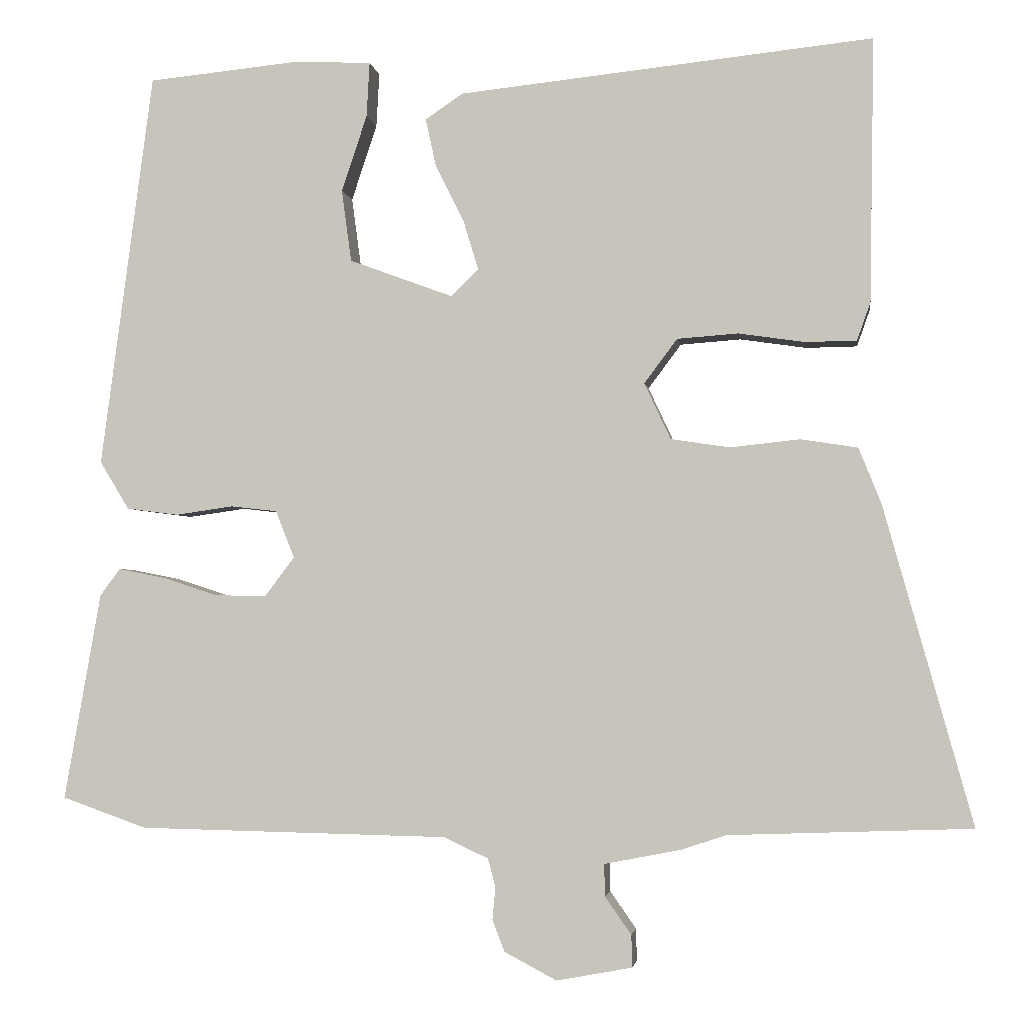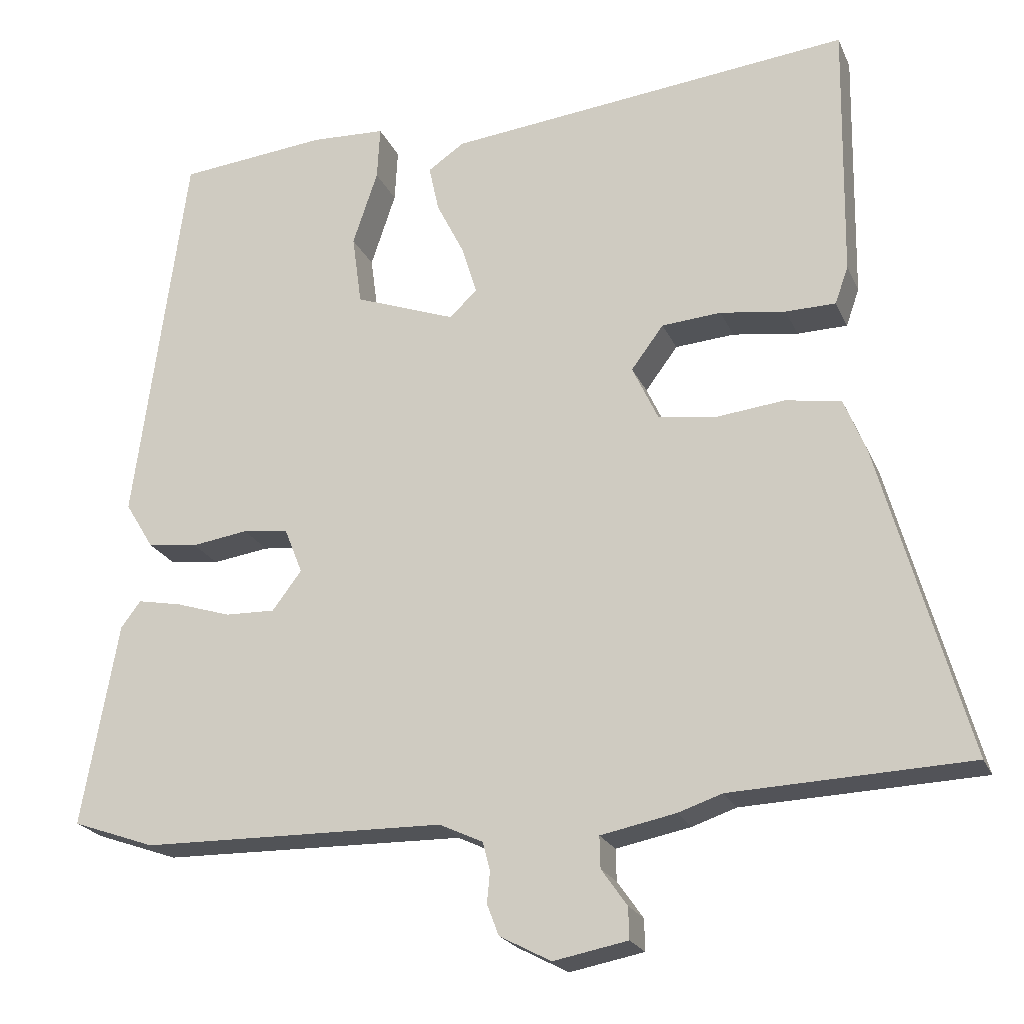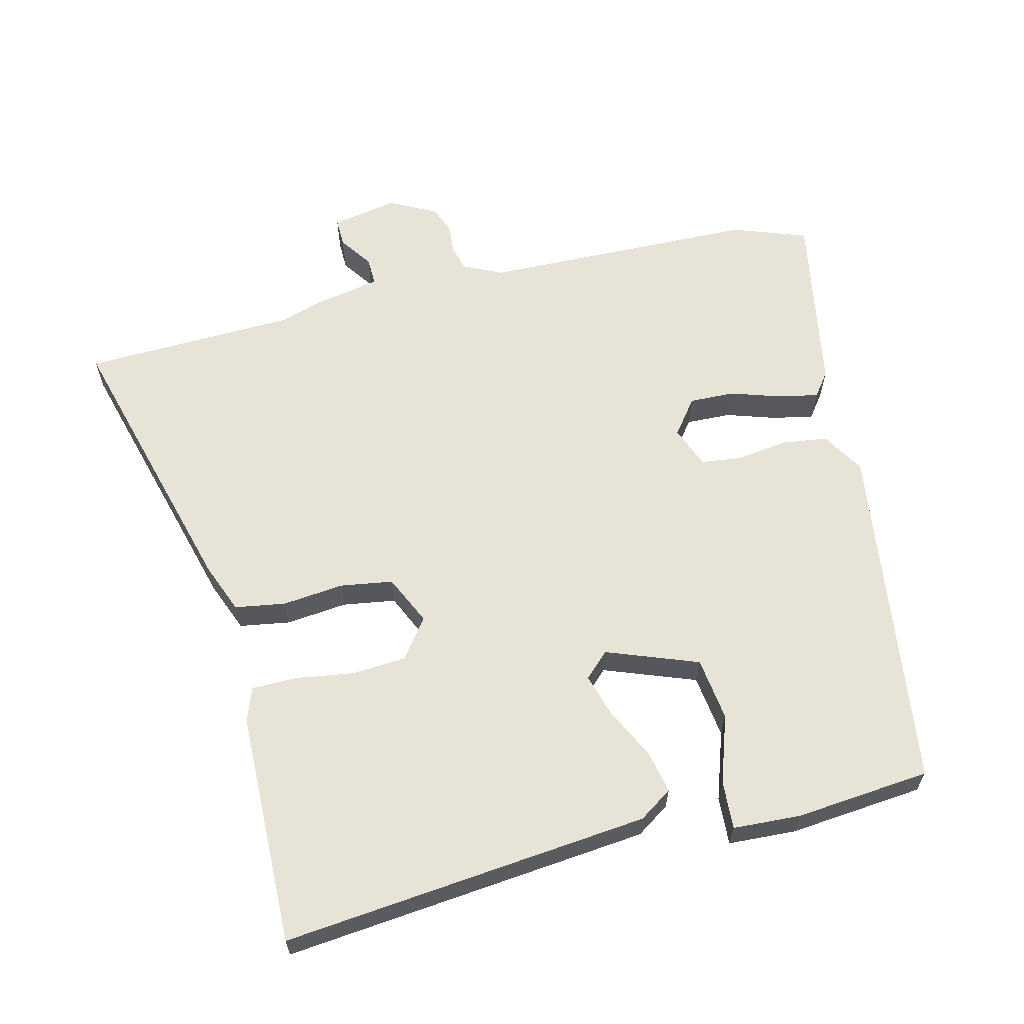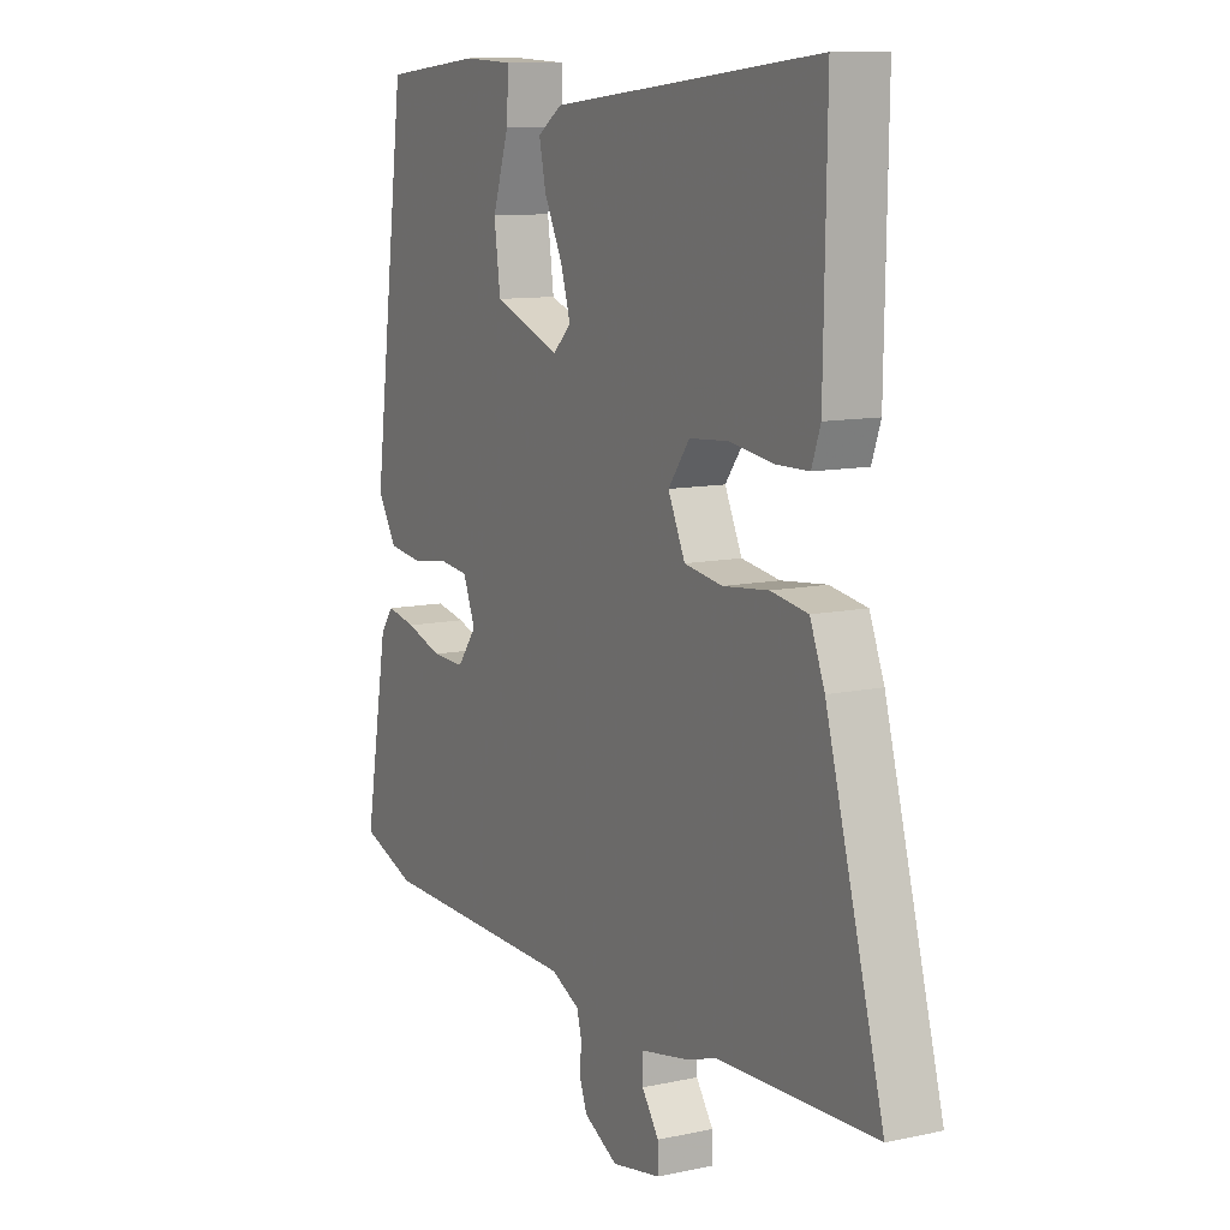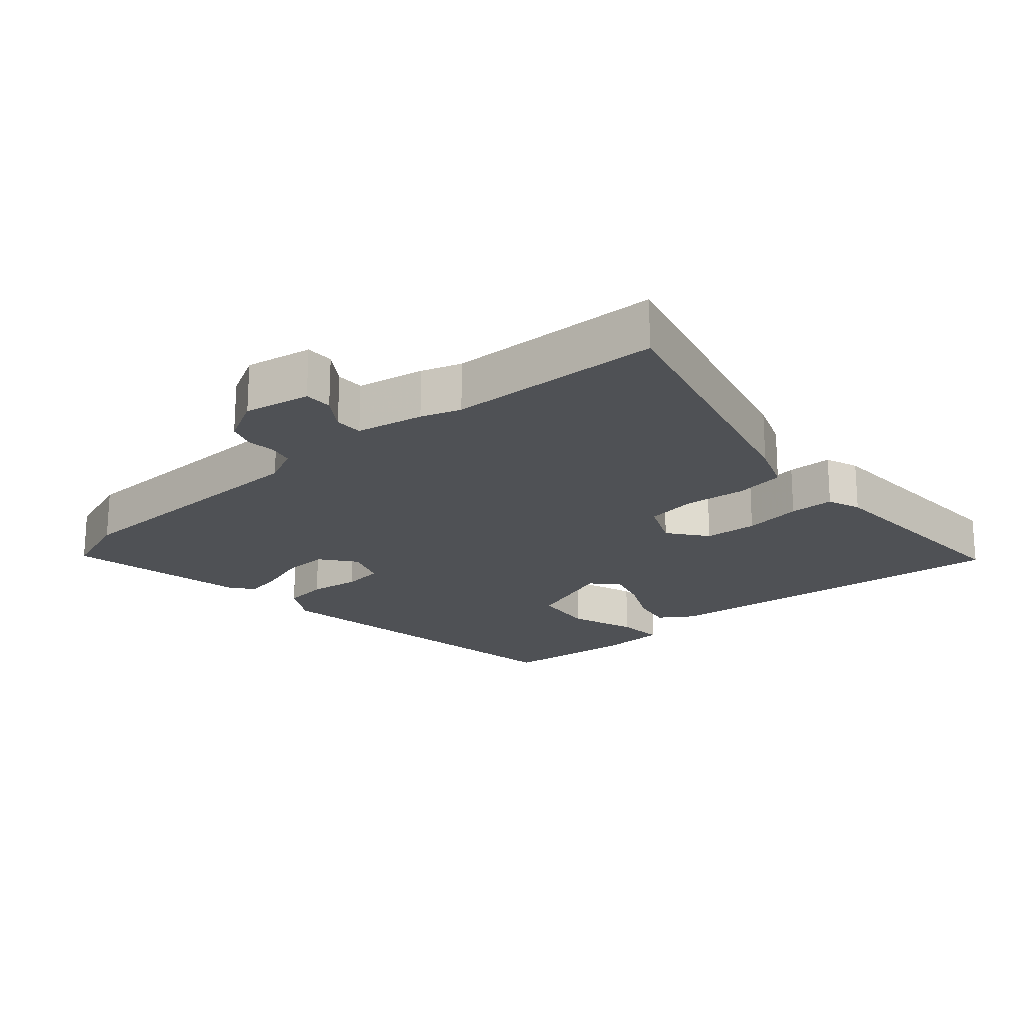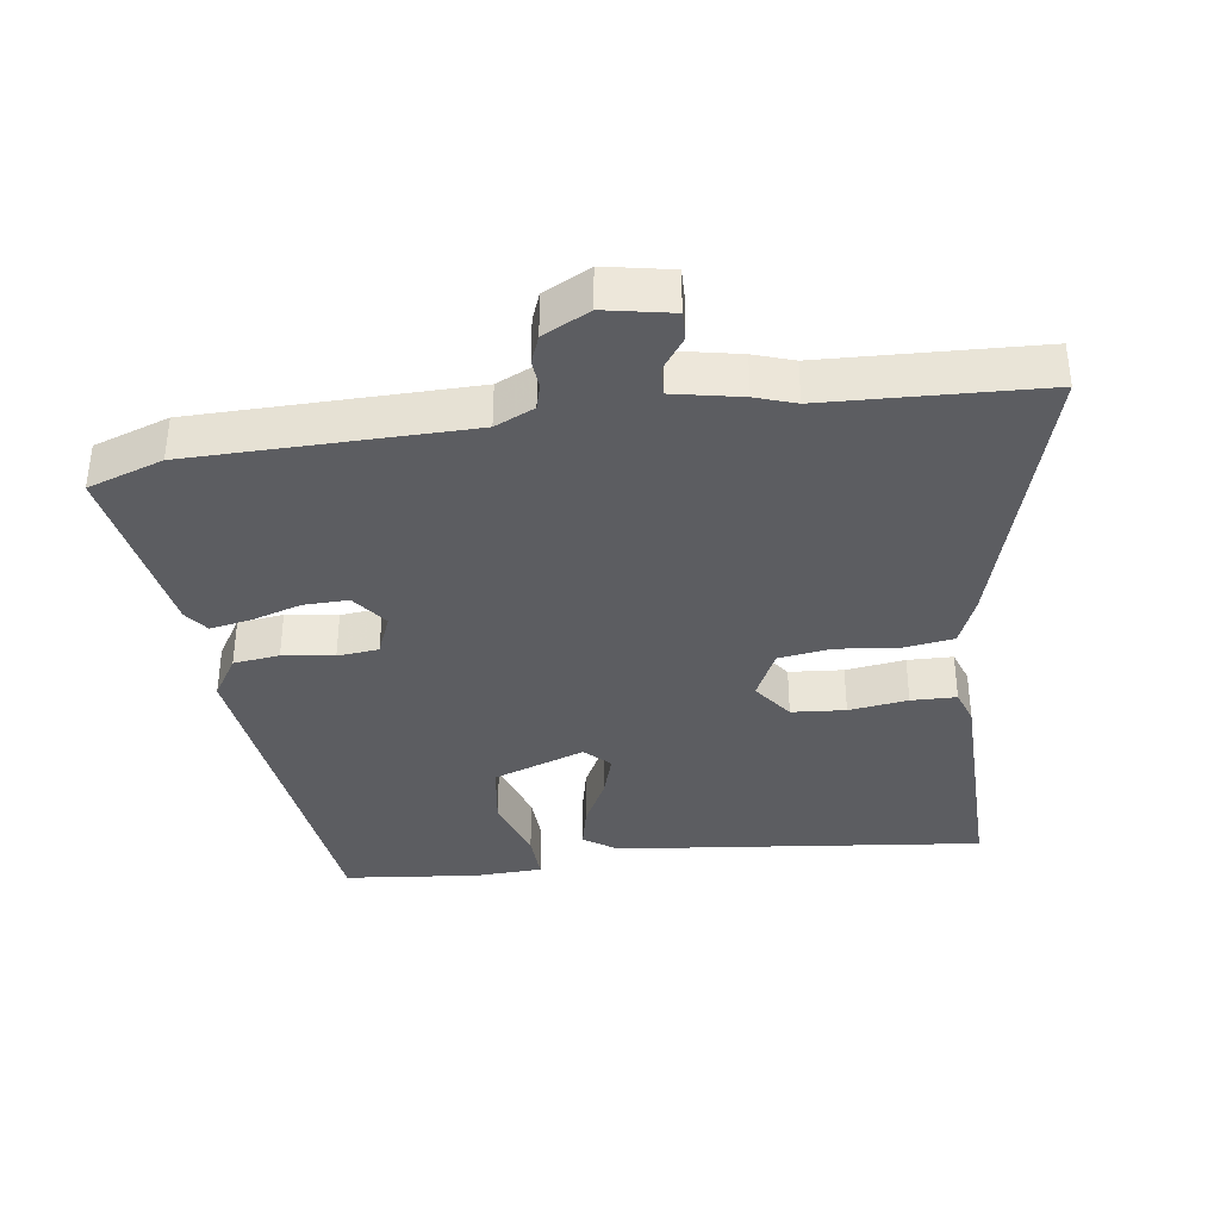
<metadata>
{"format":"obj","ext":"obj","renderer":"f3d","projection":"perspective","resolution":1024,"background":"white","views":[{"elev":-2.6,"azim":-172.1,"up":"+Z"},{"elev":-22.2,"azim":-160.9,"up":"+Z"},{"elev":62.1,"azim":-13.6,"up":"+Y"},{"elev":10.6,"azim":-118.5,"up":"+Z"},{"elev":-19.9,"azim":-138.2,"up":"+Y"},{"elev":-36.6,"azim":-172.4,"up":"+Y"}]}
</metadata>
<code>
v -0.308 0.07 -0.507
v -0.632 0.07 -0.495
v -0.514 0.07 -0.071
v -0.484 0.07 0.004
v -0.408 0.07 0.016
v -0.315 0.07 0.006
v -0.236 0.07 0.018
v -0.201 0.07 0.093
v -0.245 0.07 0.152
v -0.326 0.07 0.158
v -0.415 0.07 0.145
v -0.483 0.07 0.146
v -0.501 0.07 0.197
v -0.507 0.07 0.549
v 0.046 0.07 0.491
v 0.096 0.07 0.457
v 0.082 0.07 0.393
v 0.044 0.07 0.317
v 0.024 0.07 0.251
v 0.061 0.07 0.215
v 0.199 0.07 0.266
v 0.212 0.07 0.362
v 0.178 0.07 0.464
v 0.174 0.07 0.537
v 0.276 0.07 0.542
v 0.479 0.07 0.522
v 0.549 0.07 -0.006
v 0.51 0.07 -0.07
v 0.441 0.07 -0.079
v 0.364 0.07 -0.068
v 0.302 0.07 -0.075
v 0.277 0.07 -0.138
v 0.317 0.07 -0.191
v 0.385 0.07 -0.189
v 0.46 0.07 -0.165
v 0.521 0.07 -0.153
v 0.548 0.07 -0.189
v 0.597 0.07 -0.466
v 0.484 0.07 -0.506
v 0.069 0.07 -0.514
v 0.01 0.07 -0.542
v 0 0.07 -0.58
v 0.004 0.07 -0.623
v -0.012 0.07 -0.665
v -0.082 0.07 -0.702
v -0.183 0.07 -0.683
v -0.182 0.07 -0.64
v -0.147 0.07 -0.59
v -0.146 0.07 -0.547
v -0.248 0.07 -0.527
v -0.308 0 -0.507
v -0.632 0 -0.495
v -0.514 0 -0.071
v -0.484 0 0.004
v -0.408 0 0.016
v -0.315 0 0.006
v -0.236 0 0.018
v -0.201 0 0.093
v -0.245 0 0.152
v -0.326 0 0.158
v -0.415 0 0.145
v -0.483 0 0.146
v -0.501 0 0.197
v -0.507 0 0.549
v 0.046 0 0.491
v 0.096 0 0.457
v 0.082 0 0.393
v 0.044 0 0.317
v 0.024 0 0.251
v 0.061 0 0.215
v 0.199 0 0.266
v 0.212 0 0.362
v 0.178 0 0.464
v 0.174 0 0.537
v 0.276 0 0.542
v 0.479 0 0.522
v 0.549 0 -0.006
v 0.51 0 -0.07
v 0.441 0 -0.079
v 0.364 0 -0.068
v 0.302 0 -0.075
v 0.277 0 -0.138
v 0.317 0 -0.191
v 0.385 0 -0.189
v 0.46 0 -0.165
v 0.521 0 -0.153
v 0.548 0 -0.189
v 0.597 0 -0.466
v 0.484 0 -0.506
v 0.069 0 -0.514
v 0.01 0 -0.542
v 0 0 -0.58
v 0.004 0 -0.623
v -0.012 0 -0.665
v -0.082 0 -0.702
v -0.183 0 -0.683
v -0.182 0 -0.64
v -0.147 0 -0.59
v -0.146 0 -0.547
v -0.248 0 -0.527
f 49 50 1
f 46 47 48
f 45 46 48
f 44 45 48
f 43 44 48
f 42 43 48
f 41 42 48 49
f 40 41 49 1
f 39 40 1
f 38 39 1
f 37 38 1
f 36 37 1
f 35 36 1
f 34 35 1
f 28 29 30
f 27 28 30
f 26 27 30
f 25 26 30
f 24 25 30
f 23 24 30
f 22 23 30
f 21 22 30 31
f 20 21 31 32
f 16 17 18
f 15 16 18
f 14 15 18
f 13 14 18
f 12 13 18
f 11 12 18
f 10 11 18
f 9 10 18 19
f 19 20 32
f 9 19 32
f 8 9 32
f 4 5 6
f 3 4 6
f 2 3 6
f 1 2 6
f 1 6 7
f 33 34 1
f 8 32 33
f 7 8 33
f 1 7 33
f 51 100 99
f 98 97 96
f 98 96 95
f 98 95 94
f 98 94 93
f 98 93 92
f 99 98 92 91
f 51 99 91 90
f 51 90 89
f 51 89 88
f 51 88 87
f 51 87 86
f 51 86 85
f 51 85 84
f 80 79 78
f 80 78 77
f 80 77 76
f 80 76 75
f 80 75 74
f 80 74 73
f 80 73 72
f 81 80 72 71
f 82 81 71 70
f 68 67 66
f 68 66 65
f 68 65 64
f 68 64 63
f 68 63 62
f 68 62 61
f 68 61 60
f 69 68 60 59
f 82 70 69
f 82 69 59
f 82 59 58
f 56 55 54
f 56 54 53
f 56 53 52
f 56 52 51
f 57 56 51
f 51 84 83
f 83 82 58
f 83 58 57
f 83 57 51
f 1 51 52 2
f 2 52 53 3
f 3 53 54 4
f 4 54 55 5
f 5 55 56 6
f 6 56 57 7
f 7 57 58 8
f 8 58 59 9
f 9 59 60 10
f 10 60 61 11
f 11 61 62 12
f 12 62 63 13
f 13 63 64 14
f 14 64 65 15
f 15 65 66 16
f 16 66 67 17
f 17 67 68 18
f 18 68 69 19
f 19 69 70 20
f 20 70 71 21
f 21 71 72 22
f 22 72 73 23
f 23 73 74 24
f 24 74 75 25
f 25 75 76 26
f 26 76 77 27
f 27 77 78 28
f 28 78 79 29
f 29 79 80 30
f 30 80 81 31
f 31 81 82 32
f 32 82 83 33
f 33 83 84 34
f 34 84 85 35
f 35 85 86 36
f 36 86 87 37
f 37 87 88 38
f 38 88 89 39
f 39 89 90 40
f 40 90 91 41
f 41 91 92 42
f 42 92 93 43
f 43 93 94 44
f 44 94 95 45
f 45 95 96 46
f 46 96 97 47
f 47 97 98 48
f 48 98 99 49
f 49 99 100 50
f 50 100 51 1

</code>
